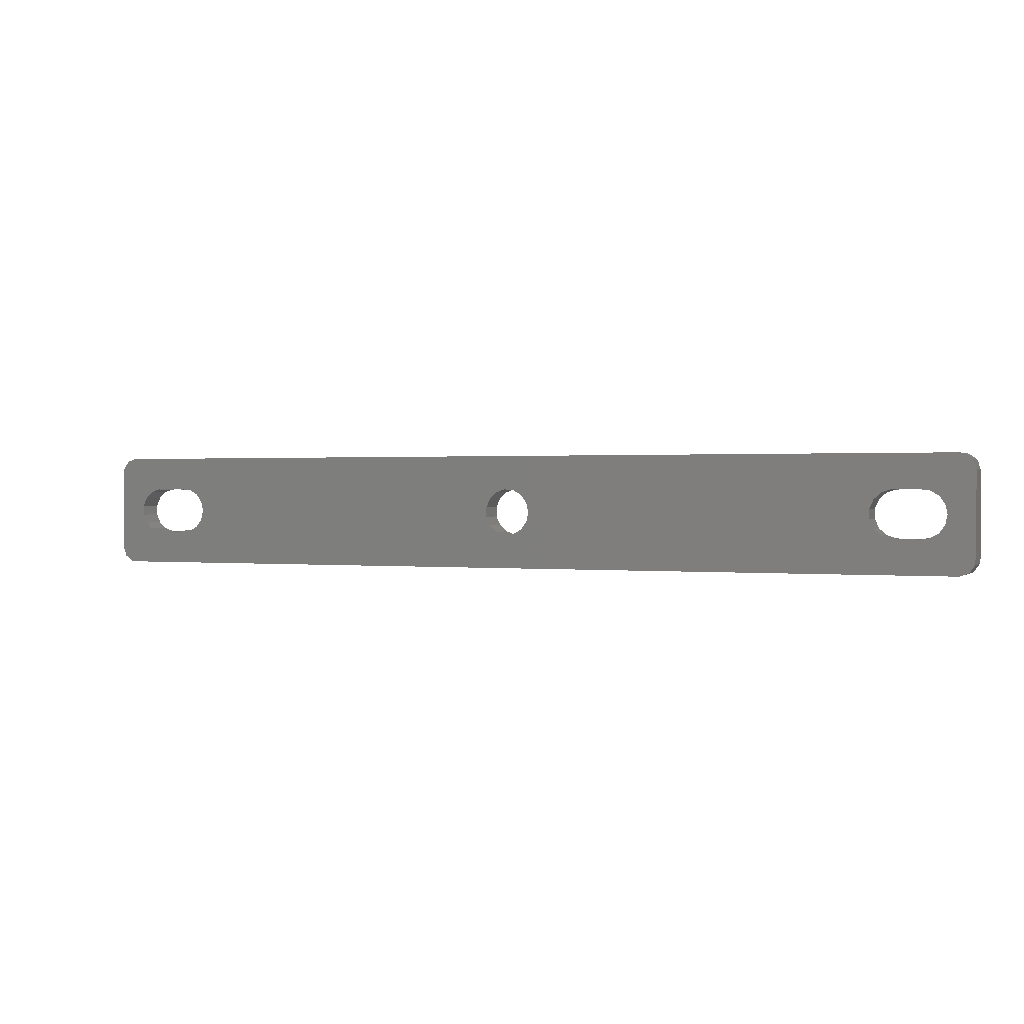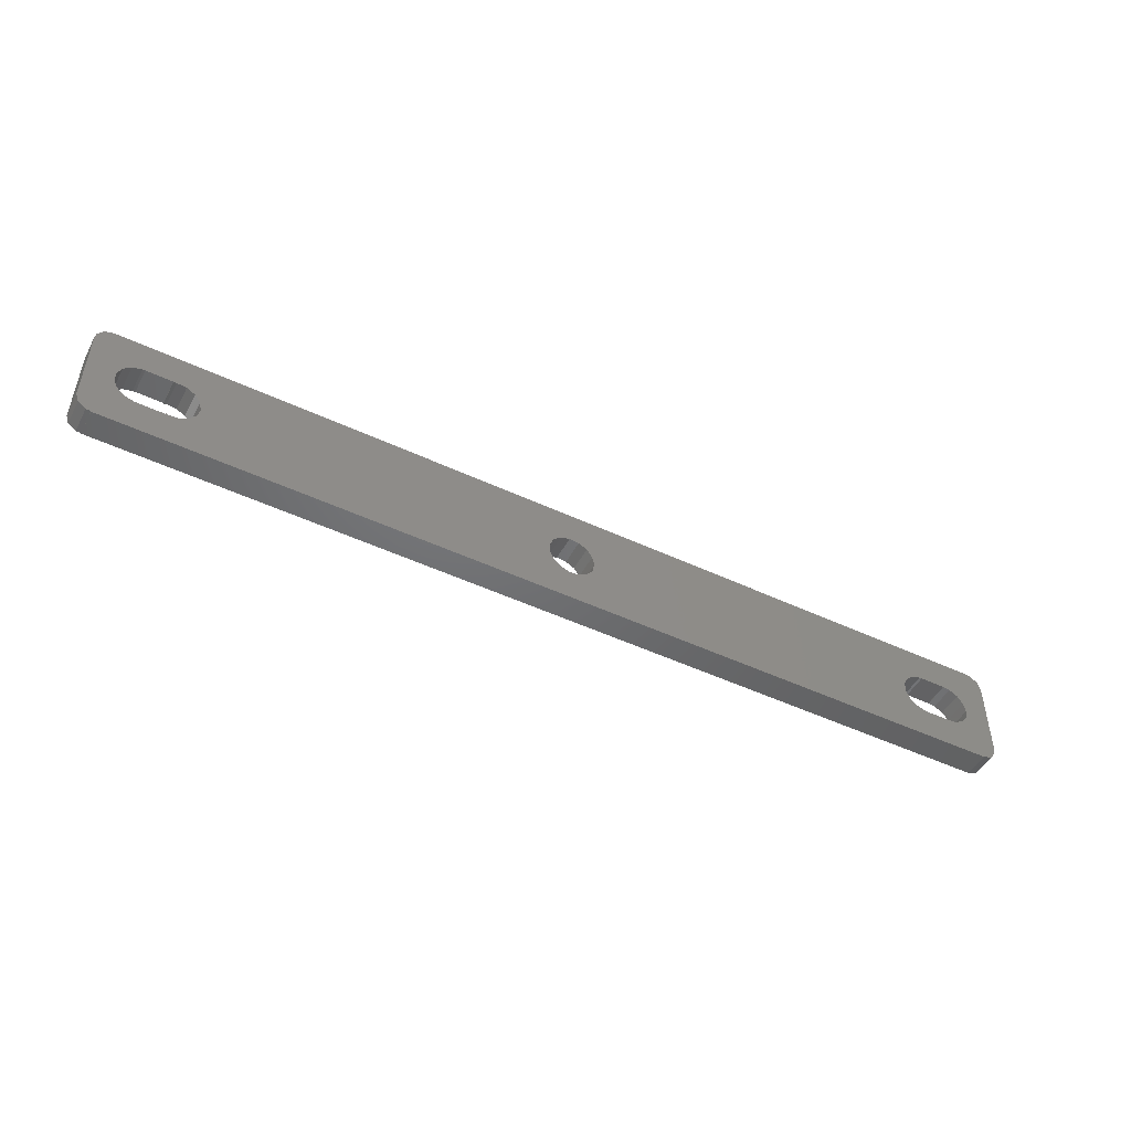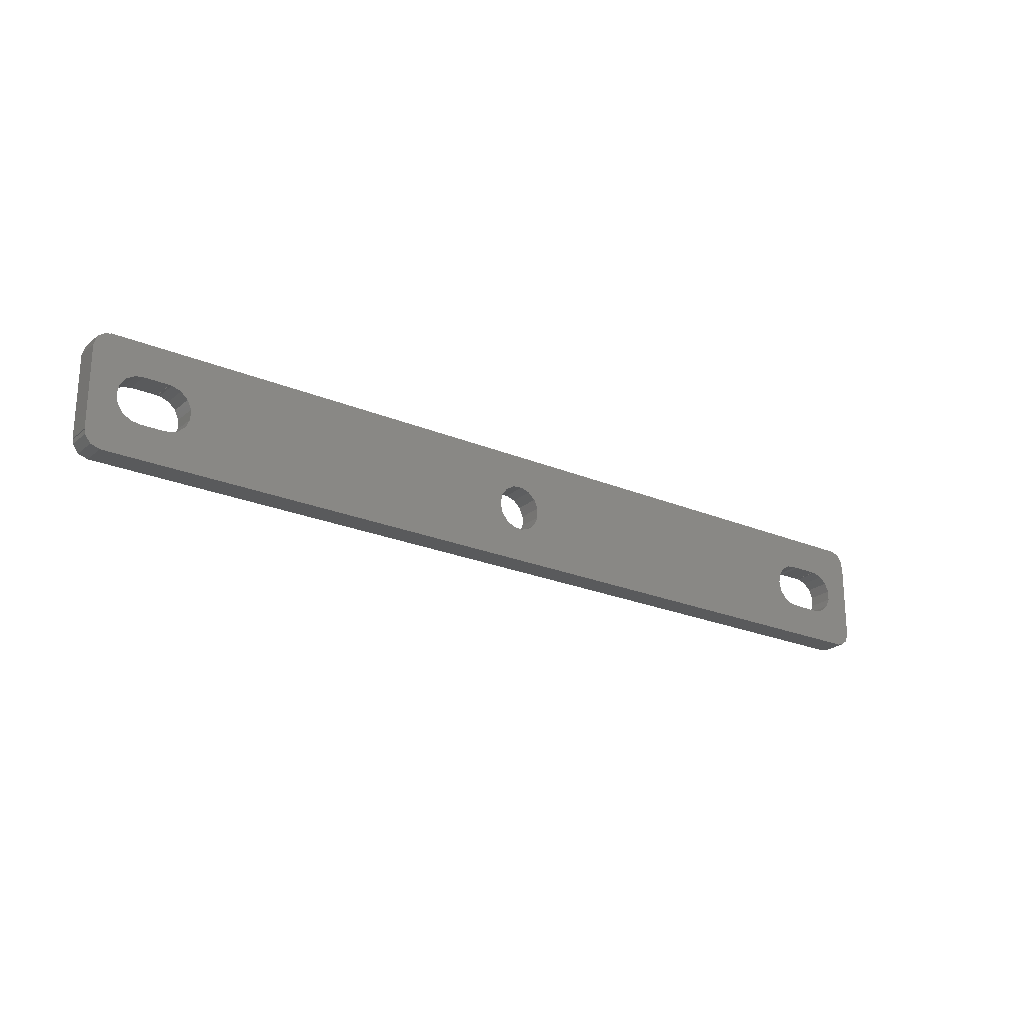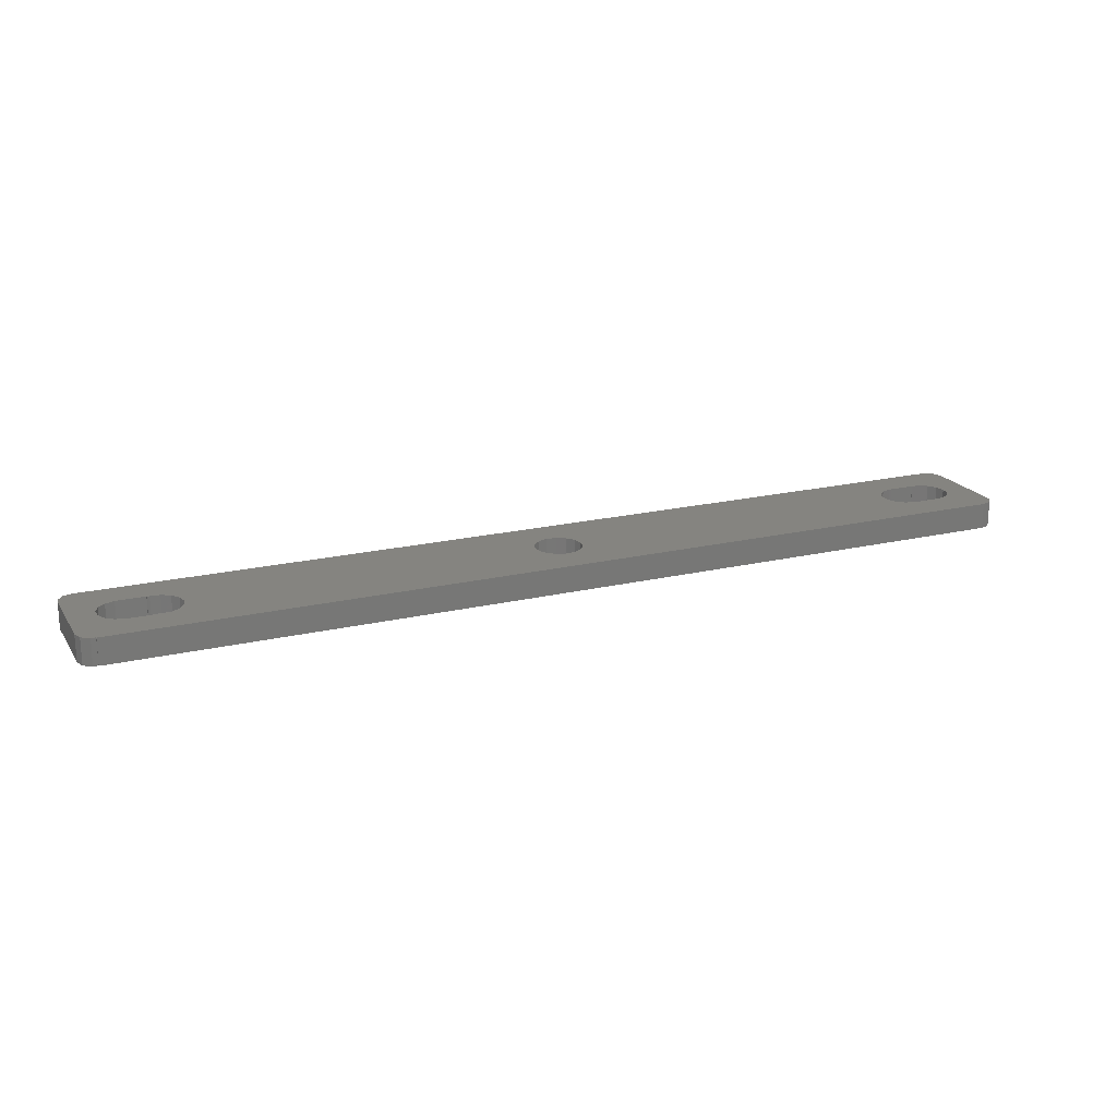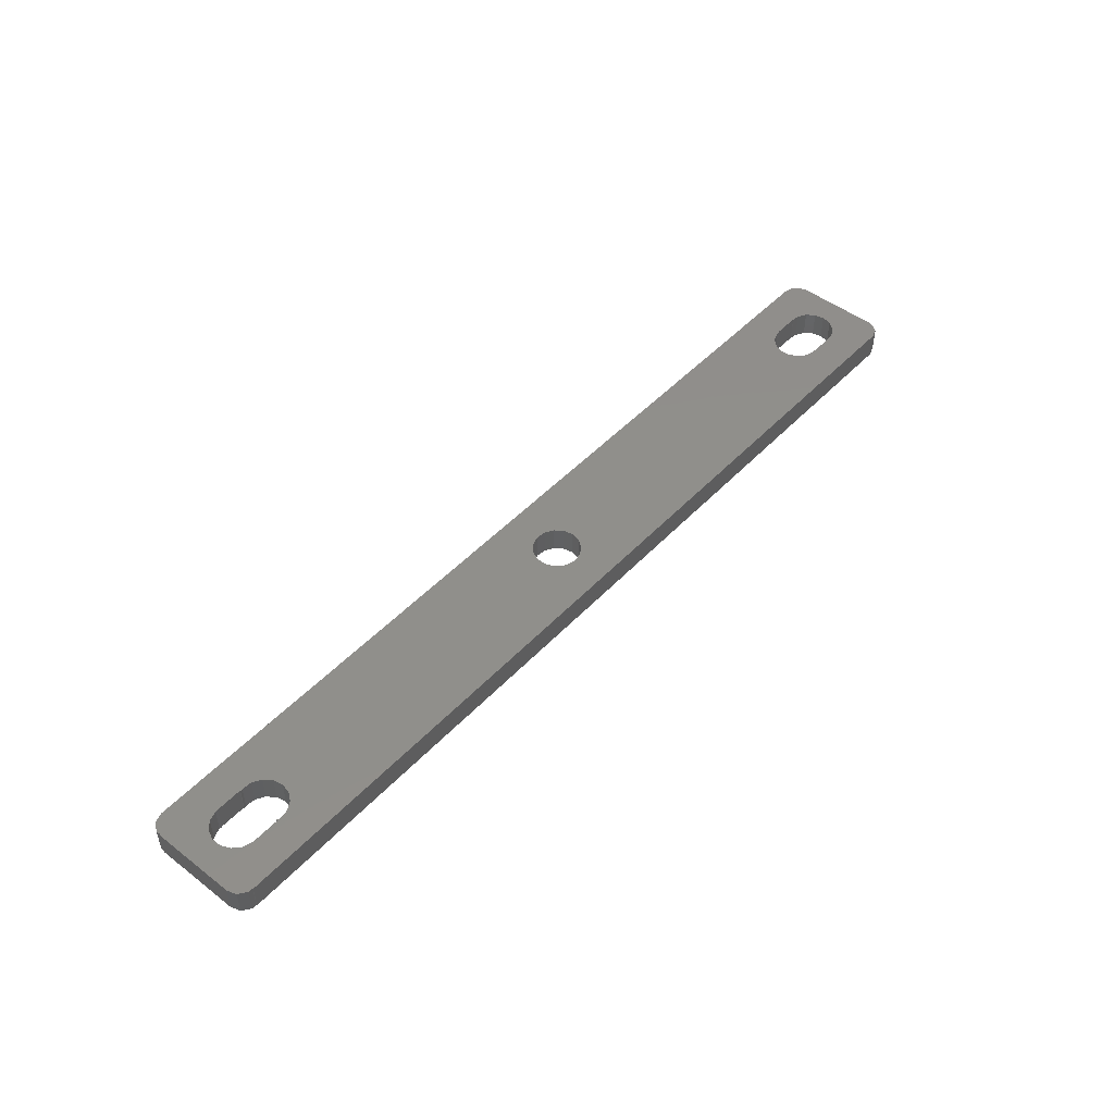
<metadata>
{"format":"stl","ext":"stl","renderer":"f3d","projection":"perspective","resolution":1024,"background":"white","views":[{"elev":0.7,"azim":23.1,"up":"+Y"},{"elev":-48.8,"azim":-27.5,"up":"+Y"},{"elev":-22.9,"azim":144.1,"up":"+Y"},{"elev":19.8,"azim":-23.7,"up":"+Z"},{"elev":48.2,"azim":-49.3,"up":"+Z"}]}
</metadata>
<code>
# stl→obj: 168 verts, 344 faces
v 3 0 0
v 3 0.1468 5
v 3 0.1468 0
v 3 0 5
v 0.5729 1.237 0
v 0 3 5
v 0 3 0
v 0.5729 1.237 5
v 2.073 0.1468 5
v 2.073 0.1468 0
v 0 19 0
v 5.098 10.06 0
v 0.1468 19 0
v 9.5 15.43 0
v 9.03 15.48 0
v 9.5 15.5 0
v 165.5 15.43 0
v 165 15.48 0
v 165.5 15.5 0
v 170.5 6.5 0
v 177 1.837e-16 0
v 177 0 0
v 175 11 0
v 177 21.85 0
v 174.6 12.83 0
v 174.6 9.17 0
v 173.5 7.656 0
v 171.9 6.72 0
v 165.5 6.5 0
v 165 6.525 0
v 165.5 6.574 0
v 163.2 7.103 0
v 161.1 10.06 0
v 94.5 11 0
v 161.1 11.94 0
v 94.11 9.17 0
v 161.9 8.355 0
v 93.01 7.656 0
v 91.39 6.72 0
v 89.53 6.525 0
v 85.6 10.06 0
v 20 11 0
v 85.6 11.94 0
v 19.61 9.17 0
v 86.36 8.355 0
v 18.51 7.656 0
v 87.75 7.103 0
v 16.89 6.72 0
v 15.03 6.525 0
v 14.5 6.5 0
v 9.5 6.5 0
v 9.03 6.525 0
v 9.5 6.574 0
v 7.25 7.103 0
v 178.8 0.5729 0
v 179.9 3 0
v 179.9 2.073 0
v 179.4 20.76 0
v 177.9 21.85 0
v 180 19 0
v 180 3 0
v 173.5 14.34 0
v 171.9 15.28 0
v 170.5 15.5 0
v 170.5 15.43 0
v 177 22 0
v 163.2 14.9 0
v 94.11 12.83 0
v 161.9 13.64 0
v 93.01 14.34 0
v 91.39 15.28 0
v 89.53 15.48 0
v 19.61 12.83 0
v 86.36 13.64 0
v 18.51 14.34 0
v 87.75 14.9 0
v 16.89 15.28 0
v 3 22 0
v 15.03 15.48 0
v 14.5 15.5 0
v 14.5 15.3 0
v 5.859 8.355 0
v 7.25 14.9 0
v 5.859 13.64 0
v 5.098 11.94 0
v 1.237 21.43 0
v 0.1468 19.93 0
v 170.5 6.574 0
v 14.5 6.697 0
v 5.859 8.355 5
v 0.1468 19 5
v 3 22 5
v 1.237 21.43 5
v 0 19 5
v 5.098 11.94 5
v 0.1468 19.93 5
v 9.5 6.574 5
v 9.03 6.525 5
v 9.5 6.5 5
v 165.5 6.574 5
v 165 6.525 5
v 165.5 6.5 5
v 170.5 15.5 5
v 177 21.85 5
v 177 22 5
v 175 11 5
v 177 1.837e-16 5
v 174.6 9.17 5
v 174.6 12.83 5
v 173.5 14.34 5
v 171.9 15.28 5
v 165.5 15.5 5
v 165 15.48 5
v 165.5 15.43 5
v 163.2 14.9 5
v 161.1 11.94 5
v 94.5 11 5
v 161.1 10.06 5
v 94.11 12.83 5
v 161.9 13.64 5
v 93.01 14.34 5
v 91.39 15.28 5
v 89.53 15.48 5
v 85.6 11.94 5
v 20 11 5
v 85.6 10.06 5
v 19.61 12.83 5
v 86.36 13.64 5
v 18.51 14.34 5
v 87.75 14.9 5
v 16.89 15.28 5
v 15.03 15.48 5
v 14.5 15.5 5
v 9.5 15.5 5
v 9.03 15.48 5
v 9.5 15.43 5
v 5.859 13.64 5
v 7.25 14.9 5
v 180 19 5
v 179.9 3 5
v 180 3 5
v 179.4 20.76 5
v 177.9 21.85 5
v 178.8 0.5729 5
v 179.9 2.073 5
v 173.5 7.656 5
v 171.9 6.72 5
v 170.5 6.5 5
v 170.5 6.574 5
v 177 0 5
v 163.2 7.103 5
v 94.11 9.17 5
v 161.9 8.355 5
v 93.01 7.656 5
v 91.39 6.72 5
v 89.53 6.525 5
v 19.61 9.17 5
v 86.36 8.355 5
v 18.51 7.656 5
v 87.75 7.103 5
v 16.89 6.72 5
v 15.03 6.525 5
v 14.5 6.5 5
v 14.5 6.697 5
v 5.098 10.06 5
v 7.25 7.103 5
v 170.5 15.43 5
v 14.5 15.3 5
f 1 2 3
f 2 1 4
f 5 6 7
f 6 5 8
f 5 9 8
f 9 5 10
f 11 12 7
f 12 11 13
f 14 15 16
f 17 18 19
f 20 21 22
f 21 23 24
f 25 24 23
f 21 26 23
f 21 27 26
f 21 28 27
f 21 20 28
f 22 29 20
f 29 30 31
f 22 30 29
f 22 32 30
f 33 34 35
f 36 33 37
f 38 37 32
f 39 32 22
f 33 36 34
f 37 38 36
f 32 39 38
f 22 40 39
f 41 42 43
f 44 41 45
f 46 45 47
f 1 47 40
f 1 40 22
f 41 44 42
f 45 46 44
f 47 48 46
f 47 1 48
f 48 1 49
f 49 1 50
f 51 52 53
f 7 3 5
f 7 54 3
f 52 3 54
f 51 3 52
f 3 51 1
f 50 1 51
f 55 56 57
f 56 55 21
f 56 21 24
f 56 24 58
f 58 24 59
f 56 60 61
f 60 56 58
f 62 24 25
f 63 24 62
f 64 24 63
f 64 63 65
f 24 64 66
f 19 66 64
f 18 66 19
f 67 66 18
f 68 35 34
f 35 68 69
f 70 69 68
f 69 70 67
f 71 67 70
f 67 71 66
f 72 66 71
f 73 43 42
f 43 73 74
f 75 74 73
f 74 75 76
f 77 76 75
f 78 76 77
f 76 78 72
f 78 77 79
f 80 79 81
f 78 79 80
f 78 80 16
f 54 7 82
f 72 78 66
f 15 78 16
f 83 78 15
f 13 83 84
f 13 84 85
f 82 7 12
f 5 3 10
f 83 13 78
f 12 13 85
f 78 13 86
f 86 13 87
f 28 20 88
f 49 50 89
f 10 2 9
f 2 10 3
f 90 9 2
f 91 92 93
f 94 95 91
f 91 93 96
f 95 6 9
f 95 94 6
f 9 6 8
f 97 98 99
f 100 101 102
f 103 104 105
f 104 106 107
f 108 107 106
f 104 109 106
f 104 110 109
f 104 111 110
f 104 103 111
f 105 112 103
f 112 113 114
f 105 113 112
f 105 115 113
f 116 117 118
f 119 116 120
f 121 120 115
f 122 115 105
f 116 119 117
f 120 121 119
f 115 122 121
f 105 123 122
f 124 125 126
f 127 124 128
f 129 128 130
f 92 130 123
f 92 123 105
f 124 127 125
f 128 129 127
f 130 131 129
f 130 92 131
f 131 92 132
f 132 92 133
f 134 135 136
f 137 91 95
f 138 91 137
f 91 138 92
f 135 92 138
f 134 92 135
f 133 92 134
f 139 140 141
f 104 139 142
f 139 104 140
f 107 140 104
f 104 142 143
f 144 140 107
f 140 144 145
f 146 107 108
f 147 107 146
f 148 107 147
f 148 147 149
f 107 148 150
f 102 150 148
f 101 150 102
f 151 150 101
f 152 118 117
f 118 152 153
f 154 153 152
f 153 154 151
f 155 151 154
f 151 155 150
f 156 150 155
f 157 126 125
f 126 157 158
f 159 158 157
f 158 159 160
f 161 160 159
f 4 160 161
f 160 4 156
f 4 161 162
f 163 162 164
f 4 162 163
f 4 163 99
f 95 9 165
f 9 90 165
f 2 166 90
f 2 98 166
f 2 99 98
f 4 99 2
f 156 4 150
f 111 103 167
f 132 133 168
f 56 141 140
f 141 56 61
f 150 21 107
f 21 150 22
f 21 144 107
f 144 21 55
f 144 57 145
f 57 144 55
f 145 56 140
f 56 145 57
f 104 66 105
f 66 104 24
f 139 58 142
f 58 139 60
f 58 143 142
f 143 58 59
f 59 104 143
f 104 59 24
f 13 94 91
f 94 13 11
f 78 93 92
f 93 78 86
f 87 93 86
f 93 87 96
f 13 96 87
f 96 13 91
f 7 94 11
f 94 7 6
f 141 60 139
f 60 141 61
f 1 150 4
f 150 1 22
f 66 92 105
f 92 66 78
f 165 85 95
f 85 165 12
f 90 12 165
f 12 90 82
f 15 136 135
f 136 15 14
f 83 135 138
f 135 83 15
f 95 84 137
f 84 95 85
f 84 138 137
f 138 84 83
f 52 166 98
f 166 52 54
f 54 90 166
f 90 54 82
f 53 98 97
f 98 53 52
f 99 53 97
f 53 99 51
f 136 16 134
f 16 136 14
f 50 164 89
f 164 50 163
f 81 133 80
f 133 81 168
f 16 133 134
f 133 16 80
f 50 99 163
f 99 50 51
f 42 127 73
f 127 42 125
f 79 131 132
f 131 79 77
f 73 129 75
f 129 73 127
f 48 162 161
f 162 48 49
f 46 161 159
f 161 46 48
f 77 129 131
f 129 77 75
f 81 132 168
f 132 81 79
f 49 164 162
f 164 49 89
f 46 157 44
f 157 46 159
f 44 125 42
f 125 44 157
f 34 119 68
f 119 34 117
f 126 43 124
f 43 126 41
f 39 156 155
f 156 39 40
f 72 122 123
f 122 72 71
f 68 121 70
f 121 68 119
f 38 155 154
f 155 38 39
f 71 121 122
f 121 71 70
f 74 130 128
f 130 74 76
f 124 74 128
f 74 124 43
f 76 123 130
f 123 76 72
f 158 41 126
f 41 158 45
f 40 160 156
f 160 40 47
f 47 158 160
f 158 47 45
f 38 152 36
f 152 38 154
f 36 117 34
f 117 36 152
f 102 31 100
f 31 102 29
f 114 19 112
f 19 114 17
f 20 149 88
f 149 20 148
f 65 103 64
f 103 65 167
f 19 103 112
f 103 19 64
f 20 102 148
f 102 20 29
f 118 35 116
f 35 118 33
f 18 114 113
f 114 18 17
f 67 113 115
f 113 67 18
f 116 69 120
f 69 116 35
f 69 115 120
f 115 69 67
f 153 33 118
f 33 153 37
f 31 101 100
f 101 31 30
f 32 153 151
f 153 32 37
f 30 151 101
f 151 30 32
f 23 109 25
f 109 23 106
f 28 149 147
f 149 28 88
f 65 111 167
f 111 65 63
f 25 110 62
f 110 25 109
f 63 110 111
f 110 63 62
f 27 108 26
f 108 27 146
f 27 147 146
f 147 27 28
f 26 106 23
f 106 26 108

</code>
